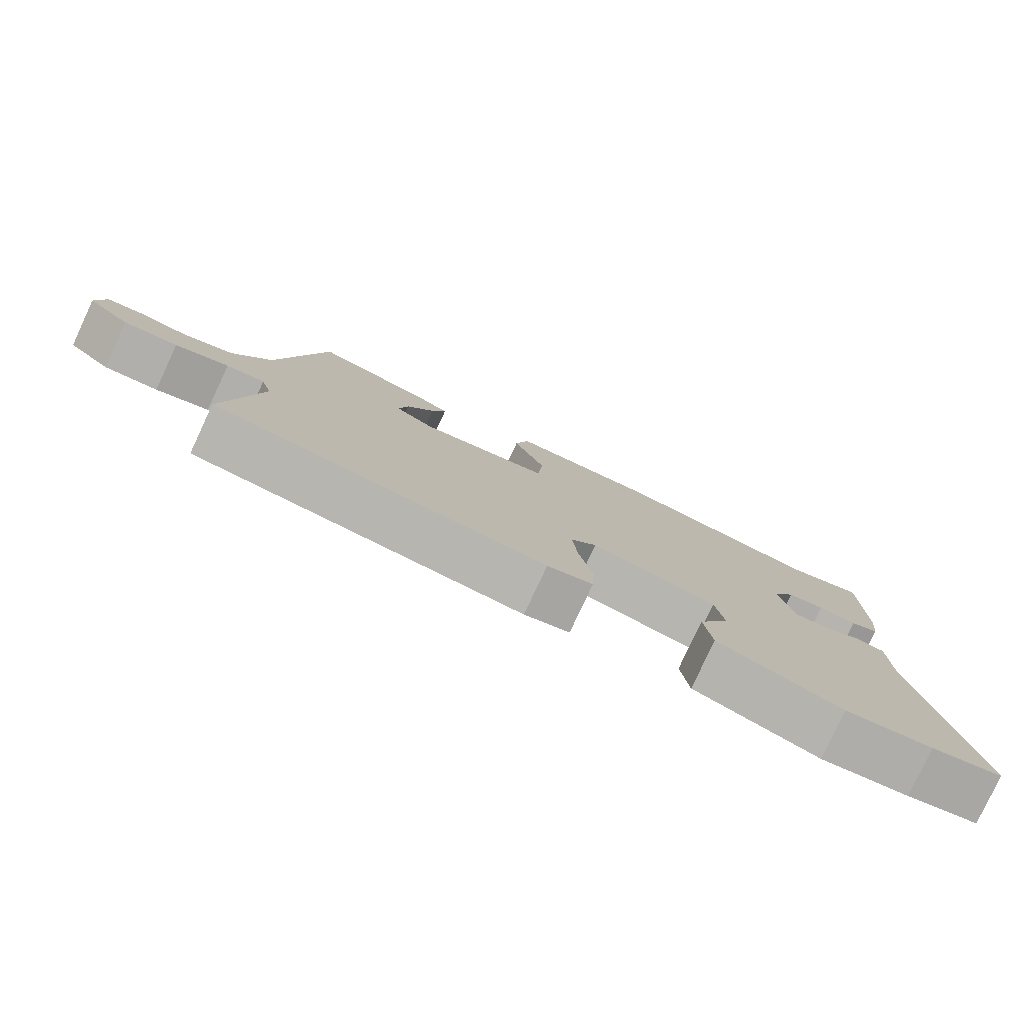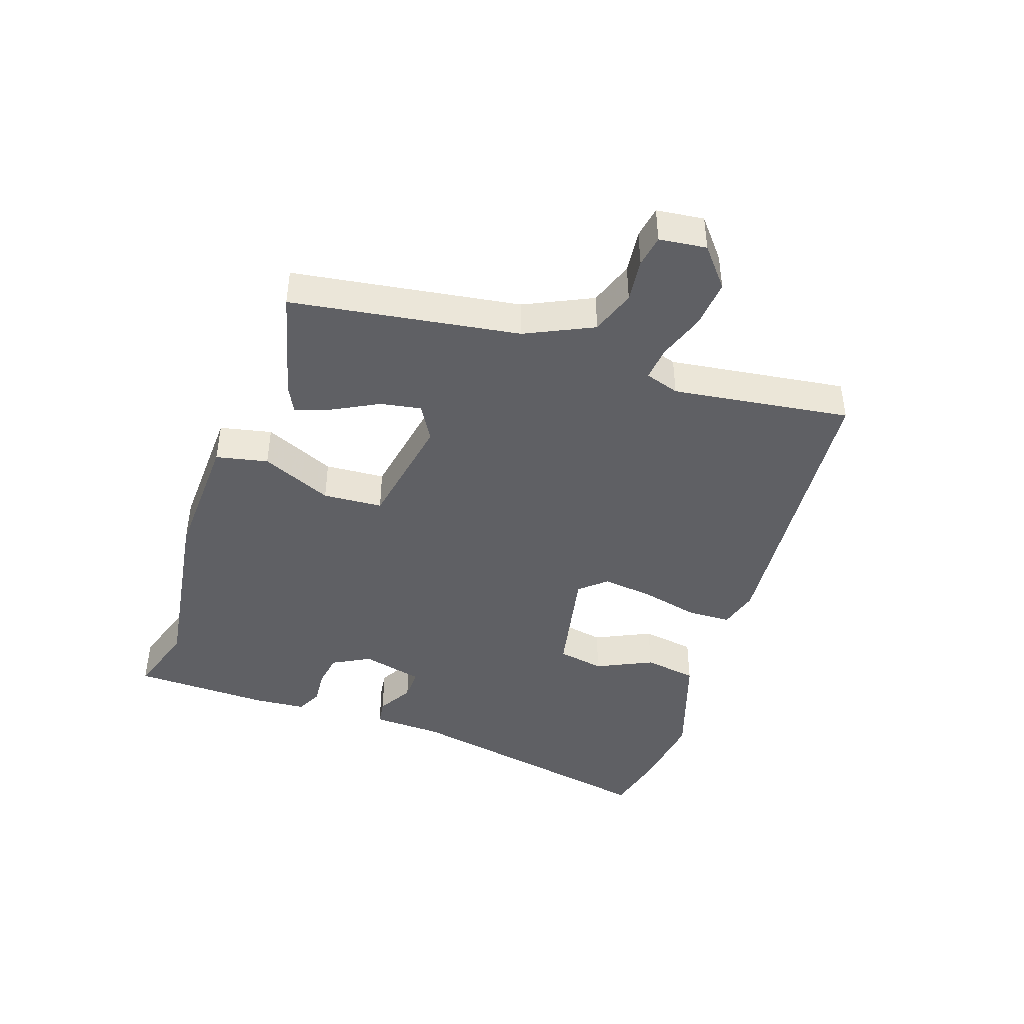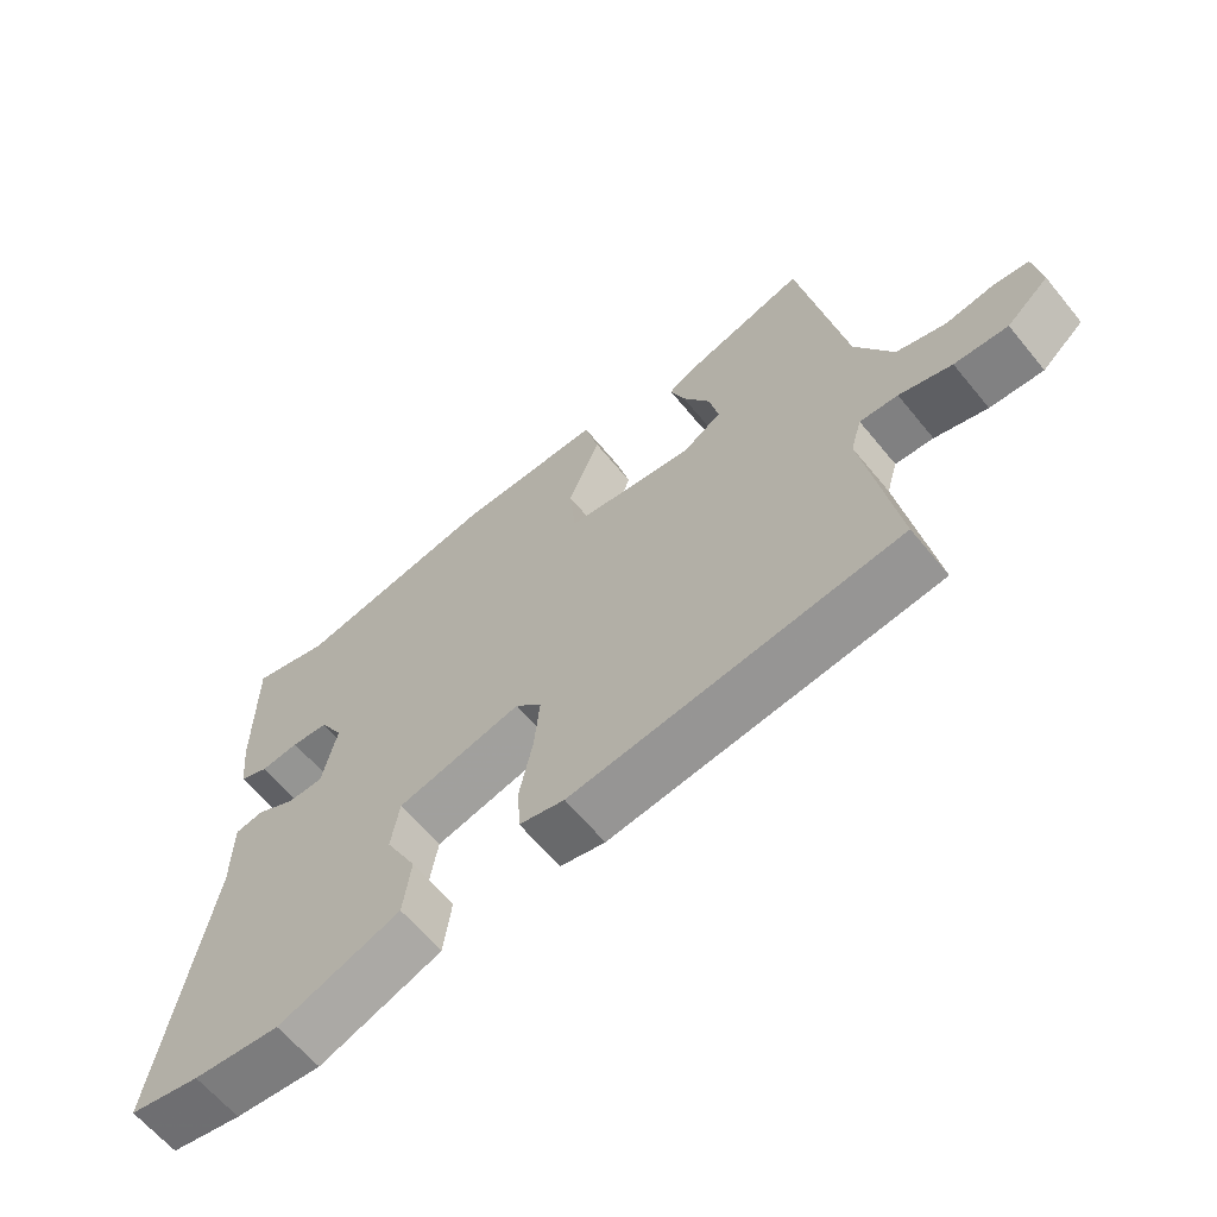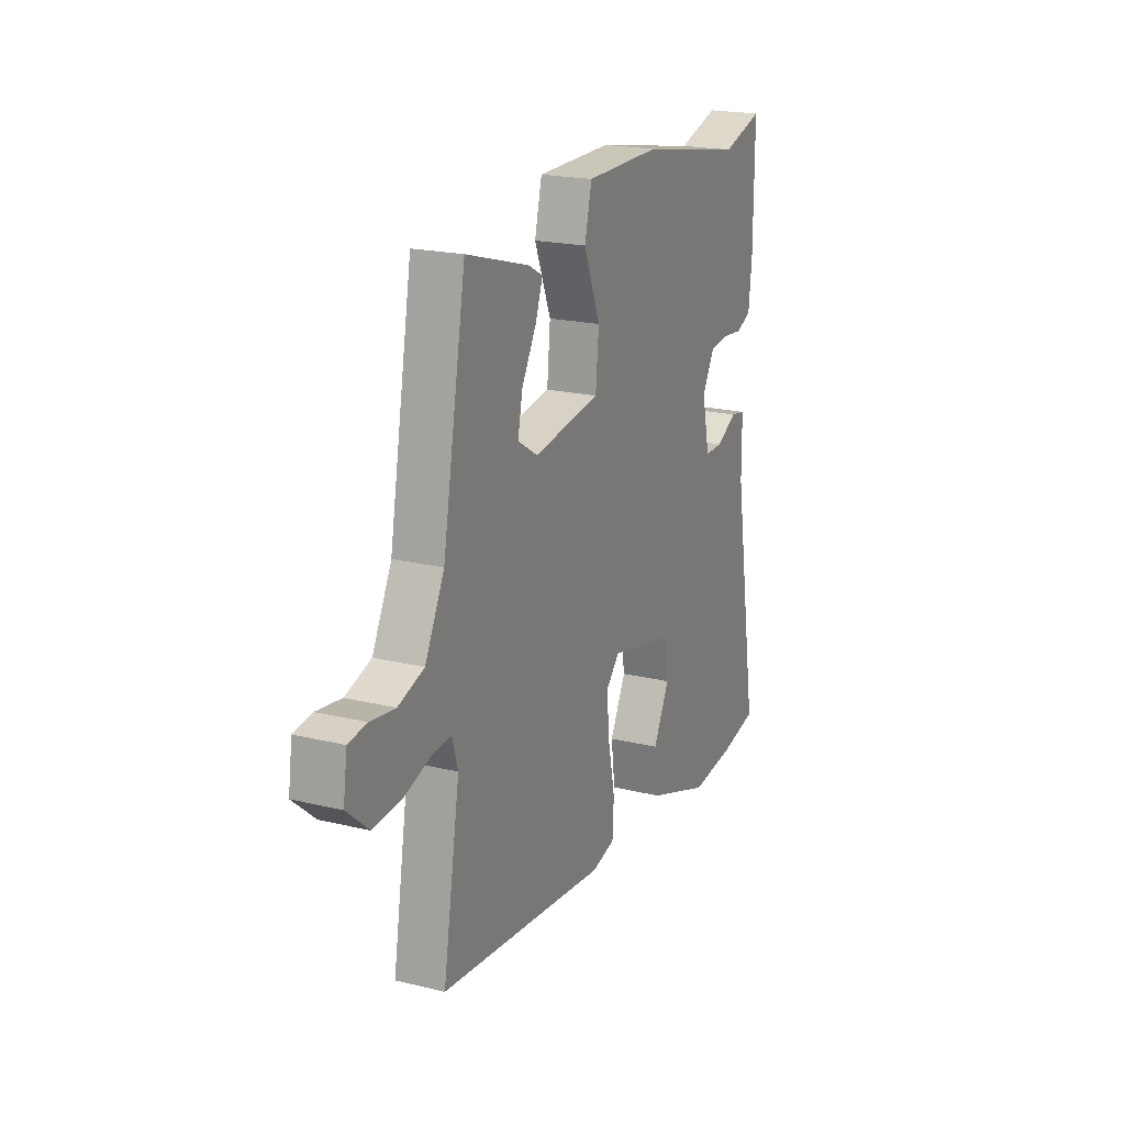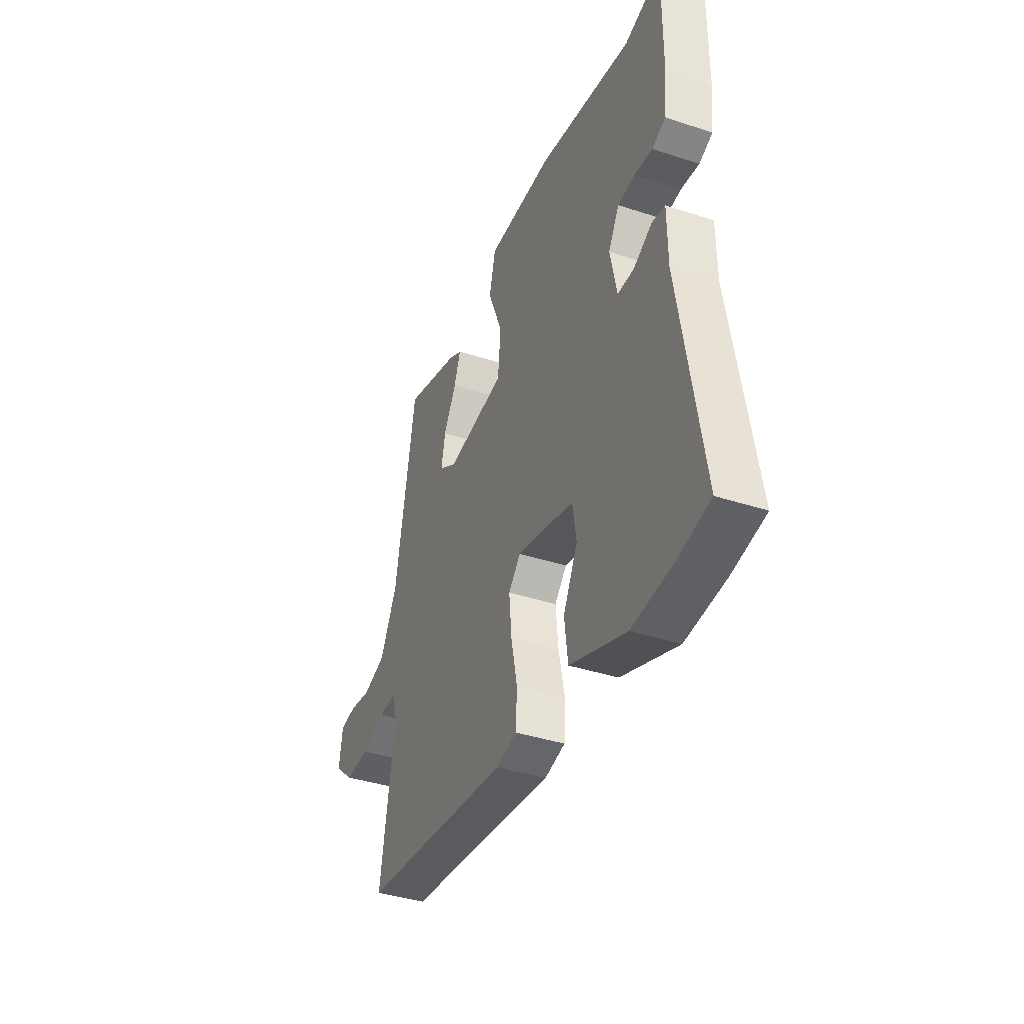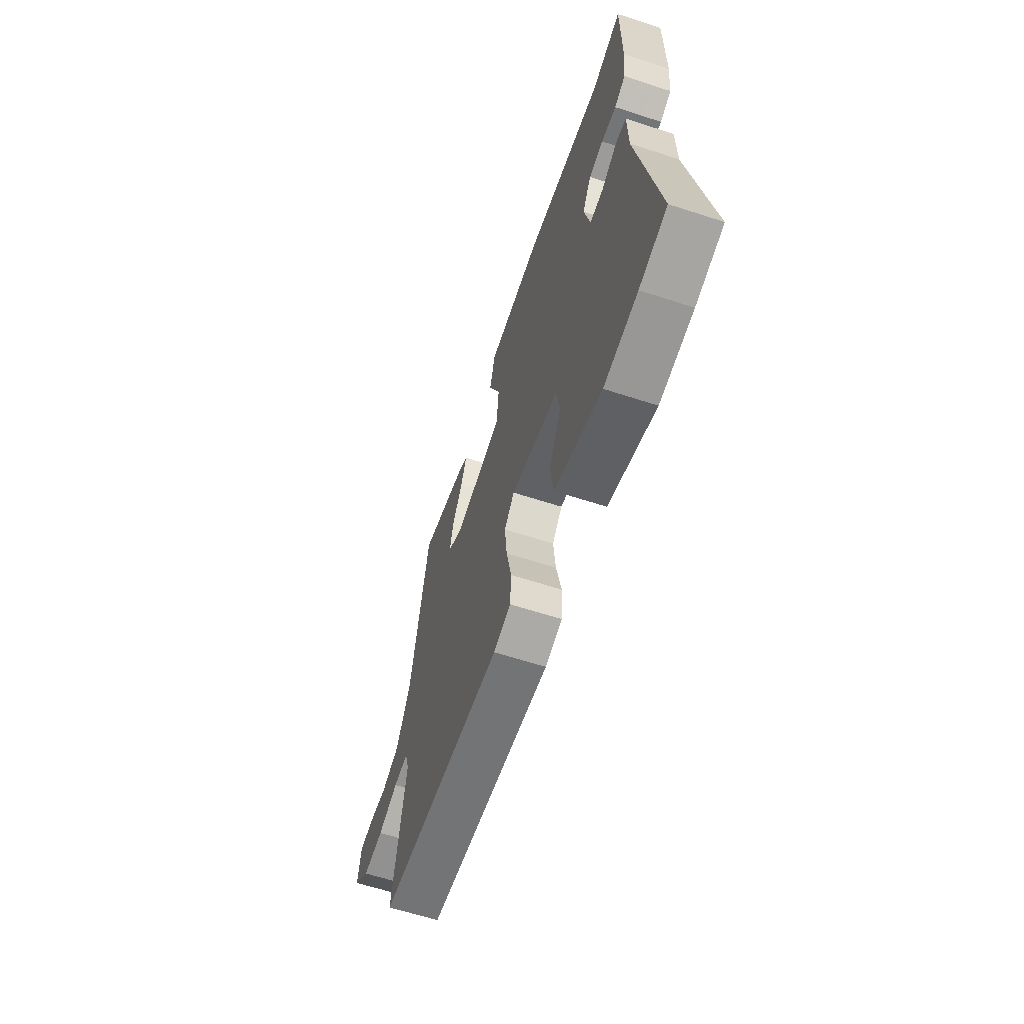
<metadata>
{"format":"obj","ext":"obj","renderer":"f3d","projection":"perspective","resolution":1024,"background":"white","views":[{"elev":-79.5,"azim":155.0,"up":"+Z"},{"elev":-43.3,"azim":69.6,"up":"+Y"},{"elev":-63.1,"azim":39.3,"up":"+Z"},{"elev":20.3,"azim":114.0,"up":"+Z"},{"elev":-38.7,"azim":-112.4,"up":"+Z"},{"elev":-62.5,"azim":-108.3,"up":"+Z"}]}
</metadata>
<code>
v 0.529 0.07 -0.41
v 0.057 0.07 -0.464
v -0.008 0.07 -0.448
v -0.012 0.07 -0.378
v 0.007 0.07 -0.286
v 0.015 0.07 -0.203
v -0.023 0.07 -0.162
v -0.203 0.07 -0.204
v -0.215 0.07 -0.279
v -0.17 0.07 -0.367
v -0.181 0.07 -0.452
v -0.358 0.07 -0.516
v -0.484 0.07 -0.503
v -0.587 0.07 -0.482
v -0.516 0.07 -0.056
v -0.515 0.07 0.056
v -0.474 0.07 0.063
v -0.416 0.07 0.032
v -0.365 0.07 0.032
v -0.344 0.07 0.131
v -0.378 0.07 0.19
v -0.432 0.07 0.197
v -0.488 0.07 0.191
v -0.53 0.07 0.21
v -0.539 0.07 0.293
v -0.54 0.07 0.512
v -0.426 0.07 0.478
v -0.132 0.07 0.53
v 0.078 0.07 0.528
v 0.098 0.07 0.446
v 0.052 0.07 0.332
v 0.061 0.07 0.237
v 0.247 0.07 0.209
v 0.303 0.07 0.244
v 0.29 0.07 0.308
v 0.25 0.07 0.379
v 0.229 0.07 0.436
v 0.27 0.07 0.458
v 0.445 0.07 0.509
v 0.51 0.07 0.148
v 0.564 0.07 0.042
v 0.636 0.07 0.019
v 0.705 0.07 0.029
v 0.756 0.07 0.022
v 0.767 0.07 -0.053
v 0.706 0.07 -0.106
v 0.629 0.07 -0.101
v 0.553 0.07 -0.077
v 0.498 0.07 -0.073
v 0.482 0.07 -0.128
v 0.529 0 -0.41
v 0.057 0 -0.464
v -0.008 0 -0.448
v -0.012 0 -0.378
v 0.007 0 -0.286
v 0.015 0 -0.203
v -0.023 0 -0.162
v -0.203 0 -0.204
v -0.215 0 -0.279
v -0.17 0 -0.367
v -0.181 0 -0.452
v -0.358 0 -0.516
v -0.484 0 -0.503
v -0.587 0 -0.482
v -0.516 0 -0.056
v -0.515 0 0.056
v -0.474 0 0.063
v -0.416 0 0.032
v -0.365 0 0.032
v -0.344 0 0.131
v -0.378 0 0.19
v -0.432 0 0.197
v -0.488 0 0.191
v -0.53 0 0.21
v -0.539 0 0.293
v -0.54 0 0.512
v -0.426 0 0.478
v -0.132 0 0.53
v 0.078 0 0.528
v 0.098 0 0.446
v 0.052 0 0.332
v 0.061 0 0.237
v 0.247 0 0.209
v 0.303 0 0.244
v 0.29 0 0.308
v 0.25 0 0.379
v 0.229 0 0.436
v 0.27 0 0.458
v 0.445 0 0.509
v 0.51 0 0.148
v 0.564 0 0.042
v 0.636 0 0.019
v 0.705 0 0.029
v 0.756 0 0.022
v 0.767 0 -0.053
v 0.706 0 -0.106
v 0.629 0 -0.101
v 0.553 0 -0.077
v 0.498 0 -0.073
v 0.482 0 -0.128
f 45 46 47 48
f 45 48 49
f 42 43 44 45
f 41 42 45 49
f 40 41 49
f 39 40 49 50
f 35 36 37 38
f 34 35 38 39
f 28 29 30 31
f 27 28 31 32
f 26 27 32
f 25 26 32
f 22 23 24 25
f 21 22 25 32
f 20 21 32 33
f 15 16 17 18
f 15 18 19
f 14 15 19
f 13 14 19
f 12 13 19
f 9 10 11 12
f 8 9 12 19
f 7 8 19 20
f 2 3 4 5
f 50 1 2 5
f 50 5 6
f 34 39 50
f 33 34 50 6
f 7 20 33
f 6 7 33
f 98 97 96 95
f 99 98 95
f 95 94 93 92
f 99 95 92 91
f 99 91 90
f 100 99 90 89
f 88 87 86 85
f 89 88 85 84
f 81 80 79 78
f 82 81 78 77
f 82 77 76
f 82 76 75
f 75 74 73 72
f 82 75 72 71
f 83 82 71 70
f 68 67 66 65
f 69 68 65
f 69 65 64
f 69 64 63
f 69 63 62
f 62 61 60 59
f 69 62 59 58
f 70 69 58 57
f 55 54 53 52
f 55 52 51 100
f 56 55 100
f 100 89 84
f 56 100 84 83
f 83 70 57
f 83 57 56
f 1 51 52 2
f 2 52 53 3
f 3 53 54 4
f 4 54 55 5
f 5 55 56 6
f 6 56 57 7
f 7 57 58 8
f 8 58 59 9
f 9 59 60 10
f 10 60 61 11
f 11 61 62 12
f 12 62 63 13
f 13 63 64 14
f 14 64 65 15
f 15 65 66 16
f 16 66 67 17
f 17 67 68 18
f 18 68 69 19
f 19 69 70 20
f 20 70 71 21
f 21 71 72 22
f 22 72 73 23
f 23 73 74 24
f 24 74 75 25
f 25 75 76 26
f 26 76 77 27
f 27 77 78 28
f 28 78 79 29
f 29 79 80 30
f 30 80 81 31
f 31 81 82 32
f 32 82 83 33
f 33 83 84 34
f 34 84 85 35
f 35 85 86 36
f 36 86 87 37
f 37 87 88 38
f 38 88 89 39
f 39 89 90 40
f 40 90 91 41
f 41 91 92 42
f 42 92 93 43
f 43 93 94 44
f 44 94 95 45
f 45 95 96 46
f 46 96 97 47
f 47 97 98 48
f 48 98 99 49
f 49 99 100 50
f 50 100 51 1

</code>
